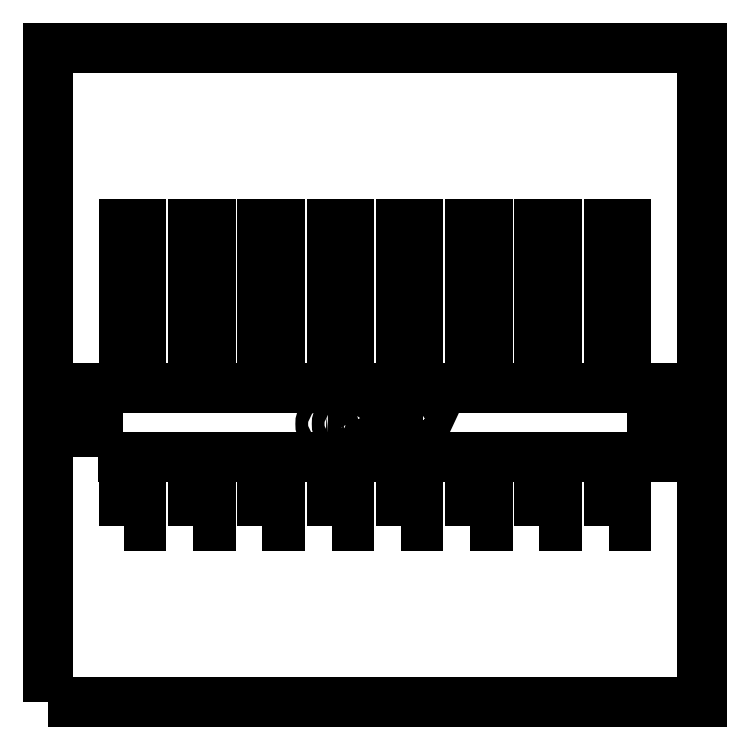
<metadata>
{"format":"dxf","ext":"dxf","renderer":"ezdxf+matplotlib","layout":"modelspace","background":"white","min_lineweight":24,"dpi":150}
</metadata>
<code>
0
SECTION
2
ENTITIES
0
LWPOLYLINE
8
Layer 1
90
        5
70
     1
43
0
10
-11.7
20
-16.05
10
-9.3
20
-16.05
10
-9.3
20
-13.65
10
-11.7
20
-13.65
10
-11.7
20
-16.05
0
LWPOLYLINE
8
Layer 1
90
        5
70
     1
43
0
10
-9.643
20
-15.4
10
-9.579
20
-15.4
10
-9.579
20
-15.2
10
-9.643
20
-15.2
10
-9.643
20
-15.4
0
LWPOLYLINE
8
Layer 1
90
        5
70
     1
43
0
10
-9.897
20
-15.4
10
-9.833
20
-15.4
10
-9.833
20
-15.2
10
-9.897
20
-15.2
10
-9.897
20
-15.4
0
LWPOLYLINE
8
Layer 1
90
        5
70
     1
43
0
10
-10.15
20
-15.4
10
-10.09
20
-15.4
10
-10.09
20
-15.2
10
-10.15
20
-15.2
10
-10.15
20
-15.4
0
LWPOLYLINE
8
Layer 1
90
        5
70
     1
43
0
10
-10.4
20
-15.4
10
-10.34
20
-15.4
10
-10.34
20
-15.2
10
-10.4
20
-15.2
10
-10.4
20
-15.4
0
LWPOLYLINE
8
Layer 1
90
        5
70
     1
43
0
10
-10.66
20
-15.4
10
-10.6
20
-15.4
10
-10.6
20
-15.2
10
-10.66
20
-15.2
10
-10.66
20
-15.4
0
LWPOLYLINE
8
Layer 1
90
        5
70
     1
43
0
10
-10.91
20
-15.4
10
-10.85
20
-15.4
10
-10.85
20
-15.2
10
-10.91
20
-15.2
10
-10.91
20
-15.4
0
LWPOLYLINE
8
Layer 1
90
        5
70
     1
43
0
10
-11.17
20
-15.4
10
-11.1
20
-15.4
10
-11.1
20
-15.2
10
-11.17
20
-15.2
10
-11.17
20
-15.4
0
LWPOLYLINE
8
Layer 1
90
        5
70
     1
43
0
10
-11.42
20
-15.4
10
-11.36
20
-15.4
10
-11.36
20
-15.2
10
-11.42
20
-15.2
10
-11.42
20
-15.4
0
LWPOLYLINE
8
Layer 1
90
        5
70
     1
43
0
10
-9.643
20
-15.2
10
-9.579
20
-15.2
10
-9.579
20
-15.15
10
-9.643
20
-15.15
10
-9.643
20
-15.2
0
LWPOLYLINE
8
Layer 1
90
        5
70
     1
43
0
10
-9.897
20
-15.2
10
-9.833
20
-15.2
10
-9.833
20
-15.15
10
-9.897
20
-15.15
10
-9.897
20
-15.2
0
LWPOLYLINE
8
Layer 1
90
        5
70
     1
43
0
10
-10.15
20
-15.2
10
-10.09
20
-15.2
10
-10.09
20
-15.15
10
-10.15
20
-15.15
10
-10.15
20
-15.2
0
LWPOLYLINE
8
Layer 1
90
        5
70
     1
43
0
10
-10.4
20
-15.2
10
-10.34
20
-15.2
10
-10.34
20
-15.15
10
-10.4
20
-15.15
10
-10.4
20
-15.2
0
LWPOLYLINE
8
Layer 1
90
        5
70
     1
43
0
10
-10.66
20
-15.2
10
-10.6
20
-15.2
10
-10.6
20
-15.15
10
-10.66
20
-15.15
10
-10.66
20
-15.2
0
LWPOLYLINE
8
Layer 1
90
        5
70
     1
43
0
10
-10.91
20
-15.2
10
-10.85
20
-15.2
10
-10.85
20
-15.15
10
-10.91
20
-15.15
10
-10.91
20
-15.2
0
LWPOLYLINE
8
Layer 1
90
        5
70
     1
43
0
10
-11.17
20
-15.2
10
-11.1
20
-15.2
10
-11.1
20
-15.15
10
-11.17
20
-15.15
10
-11.17
20
-15.2
0
LWPOLYLINE
8
Layer 1
90
        5
70
     1
43
0
10
-11.42
20
-15.2
10
-11.36
20
-15.2
10
-11.36
20
-15.15
10
-11.42
20
-15.15
10
-11.42
20
-15.2
0
LWPOLYLINE
8
Layer 1
90
        5
70
     1
43
0
10
-9.643
20
-14.9
10
-9.579
20
-14.9
10
-9.579
20
-14.3
10
-9.643
20
-14.3
10
-9.643
20
-14.9
0
LWPOLYLINE
8
Layer 1
90
        5
70
     1
43
0
10
-9.897
20
-14.9
10
-9.833
20
-14.9
10
-9.833
20
-14.3
10
-9.897
20
-14.3
10
-9.897
20
-14.9
0
LWPOLYLINE
8
Layer 1
90
        5
70
     1
43
0
10
-10.15
20
-14.9
10
-10.09
20
-14.9
10
-10.09
20
-14.3
10
-10.15
20
-14.3
10
-10.15
20
-14.9
0
LWPOLYLINE
8
Layer 1
90
        5
70
     1
43
0
10
-10.4
20
-14.9
10
-10.34
20
-14.9
10
-10.34
20
-14.3
10
-10.4
20
-14.3
10
-10.4
20
-14.9
0
LWPOLYLINE
8
Layer 1
90
        5
70
     1
43
0
10
-10.66
20
-14.9
10
-10.6
20
-14.9
10
-10.6
20
-14.3
10
-10.66
20
-14.3
10
-10.66
20
-14.9
0
LWPOLYLINE
8
Layer 1
90
        5
70
     1
43
0
10
-10.91
20
-14.9
10
-10.85
20
-14.9
10
-10.85
20
-14.3
10
-10.91
20
-14.3
10
-10.91
20
-14.9
0
LWPOLYLINE
8
Layer 1
90
        5
70
     1
43
0
10
-11.17
20
-14.9
10
-11.1
20
-14.9
10
-11.1
20
-14.3
10
-11.17
20
-14.3
10
-11.17
20
-14.9
0
LWPOLYLINE
8
Layer 1
90
        5
70
     1
43
0
10
-11.42
20
-14.9
10
-11.36
20
-14.9
10
-11.36
20
-14.3
10
-11.42
20
-14.3
10
-11.42
20
-14.9
0
LWPOLYLINE
8
Layer 1
90
        5
70
     1
43
0
10
-11.52
20
-15.15
10
-9.484
20
-15.15
10
-9.484
20
-14.9
10
-11.52
20
-14.9
10
-11.52
20
-15.15
0
SPLINE
8
Layer 1
210
0
220
0
230
1
70
    11
71
     3
72
    36
73
    32
74
     0
42
1e-10
43
1e-10
40
0
40
0
40
0
40
0
40
0.125
40
0.125
40
0.125
40
0.125
40
0.25
40
0.25
40
0.25
40
0.25
40
0.375
40
0.375
40
0.375
40
0.375
40
0.5
40
0.5
40
0.5
40
0.5
40
0.625
40
0.625
40
0.625
40
0.625
40
0.75
40
0.75
40
0.75
40
0.75
40
0.875
40
0.875
40
0.875
40
0.875
40
1
40
1
40
1
40
1
10
-10.68
20
-15.01
30
0
10
-10.68
20
-15.01
30
0
10
-10.68
20
-15.01
30
0
10
-10.69
20
-15.01
30
0
10
-10.69
20
-15.01
30
0
10
-10.69
20
-15.02
30
0
10
-10.69
20
-15.02
30
0
10
-10.69
20
-15.03
30
0
10
-10.69
20
-15.03
30
0
10
-10.69
20
-15.04
30
0
10
-10.69
20
-15.04
30
0
10
-10.69
20
-15.05
30
0
10
-10.69
20
-15.05
30
0
10
-10.68
20
-15.05
30
0
10
-10.68
20
-15.05
30
0
10
-10.68
20
-15.05
30
0
10
-10.68
20
-15.05
30
0
10
-10.67
20
-15.05
30
0
10
-10.67
20
-15.05
30
0
10
-10.67
20
-15.05
30
0
10
-10.67
20
-15.05
30
0
10
-10.66
20
-15.04
30
0
10
-10.66
20
-15.04
30
0
10
-10.66
20
-15.03
30
0
10
-10.66
20
-15.03
30
0
10
-10.66
20
-15.02
30
0
10
-10.66
20
-15.02
30
0
10
-10.67
20
-15.01
30
0
10
-10.67
20
-15.01
30
0
10
-10.67
20
-15.01
30
0
10
-10.67
20
-15.01
30
0
10
-10.68
20
-15.01
30
0
0
SPLINE
8
Layer 1
210
0
220
0
230
1
70
    11
71
     3
72
    36
73
    32
74
     0
42
1e-10
43
1e-10
40
0
40
0
40
0
40
0
40
0.125
40
0.125
40
0.125
40
0.125
40
0.25
40
0.25
40
0.25
40
0.25
40
0.375
40
0.375
40
0.375
40
0.375
40
0.5
40
0.5
40
0.5
40
0.5
40
0.625
40
0.625
40
0.625
40
0.625
40
0.75
40
0.75
40
0.75
40
0.75
40
0.875
40
0.875
40
0.875
40
0.875
40
1
40
1
40
1
40
1
10
-10.68
20
-15
30
0
10
-10.67
20
-15
30
0
10
-10.66
20
-15
30
0
10
-10.66
20
-15.01
30
0
10
-10.66
20
-15.01
30
0
10
-10.66
20
-15.01
30
0
10
-10.65
20
-15.02
30
0
10
-10.65
20
-15.03
30
0
10
-10.65
20
-15.03
30
0
10
-10.65
20
-15.04
30
0
10
-10.66
20
-15.05
30
0
10
-10.66
20
-15.05
30
0
10
-10.66
20
-15.05
30
0
10
-10.66
20
-15.06
30
0
10
-10.67
20
-15.06
30
0
10
-10.68
20
-15.06
30
0
10
-10.68
20
-15.06
30
0
10
-10.68
20
-15.06
30
0
10
-10.69
20
-15.06
30
0
10
-10.69
20
-15.05
30
0
10
-10.69
20
-15.05
30
0
10
-10.7
20
-15.05
30
0
10
-10.7
20
-15.04
30
0
10
-10.7
20
-15.03
30
0
10
-10.7
20
-15.03
30
0
10
-10.7
20
-15.02
30
0
10
-10.7
20
-15.01
30
0
10
-10.69
20
-15.01
30
0
10
-10.69
20
-15.01
30
0
10
-10.69
20
-15
30
0
10
-10.68
20
-15
30
0
10
-10.68
20
-15
30
0
0
SPLINE
8
Layer 1
210
0
220
0
230
1
70
    11
71
     3
72
    36
73
    32
74
     0
42
1e-10
43
1e-10
40
0
40
0
40
0
40
0
40
0.125
40
0.125
40
0.125
40
0.125
40
0.25
40
0.25
40
0.25
40
0.25
40
0.375
40
0.375
40
0.375
40
0.375
40
0.5
40
0.5
40
0.5
40
0.5
40
0.625
40
0.625
40
0.625
40
0.625
40
0.75
40
0.75
40
0.75
40
0.75
40
0.875
40
0.875
40
0.875
40
0.875
40
1
40
1
40
1
40
1
10
-10.62
20
-15.01
30
0
10
-10.62
20
-15.01
30
0
10
-10.62
20
-15.01
30
0
10
-10.63
20
-15.01
30
0
10
-10.63
20
-15.01
30
0
10
-10.63
20
-15.02
30
0
10
-10.63
20
-15.02
30
0
10
-10.63
20
-15.03
30
0
10
-10.63
20
-15.03
30
0
10
-10.63
20
-15.04
30
0
10
-10.63
20
-15.04
30
0
10
-10.63
20
-15.05
30
0
10
-10.63
20
-15.05
30
0
10
-10.62
20
-15.05
30
0
10
-10.62
20
-15.05
30
0
10
-10.62
20
-15.05
30
0
10
-10.62
20
-15.05
30
0
10
-10.61
20
-15.05
30
0
10
-10.61
20
-15.05
30
0
10
-10.61
20
-15.05
30
0
10
-10.61
20
-15.05
30
0
10
-10.6
20
-15.04
30
0
10
-10.6
20
-15.04
30
0
10
-10.6
20
-15.03
30
0
10
-10.6
20
-15.03
30
0
10
-10.6
20
-15.02
30
0
10
-10.6
20
-15.02
30
0
10
-10.61
20
-15.01
30
0
10
-10.61
20
-15.01
30
0
10
-10.61
20
-15.01
30
0
10
-10.61
20
-15.01
30
0
10
-10.62
20
-15.01
30
0
0
SPLINE
8
Layer 1
210
0
220
0
230
1
70
    11
71
     3
72
    36
73
    32
74
     0
42
1e-10
43
1e-10
40
0
40
0
40
0
40
0
40
0.125
40
0.125
40
0.125
40
0.125
40
0.25
40
0.25
40
0.25
40
0.25
40
0.375
40
0.375
40
0.375
40
0.375
40
0.5
40
0.5
40
0.5
40
0.5
40
0.625
40
0.625
40
0.625
40
0.625
40
0.75
40
0.75
40
0.75
40
0.75
40
0.875
40
0.875
40
0.875
40
0.875
40
1
40
1
40
1
40
1
10
-10.62
20
-15
30
0
10
-10.61
20
-15
30
0
10
-10.6
20
-15
30
0
10
-10.6
20
-15.01
30
0
10
-10.6
20
-15.01
30
0
10
-10.6
20
-15.01
30
0
10
-10.59
20
-15.02
30
0
10
-10.59
20
-15.03
30
0
10
-10.59
20
-15.03
30
0
10
-10.59
20
-15.04
30
0
10
-10.6
20
-15.05
30
0
10
-10.6
20
-15.05
30
0
10
-10.6
20
-15.05
30
0
10
-10.6
20
-15.06
30
0
10
-10.61
20
-15.06
30
0
10
-10.62
20
-15.06
30
0
10
-10.62
20
-15.06
30
0
10
-10.62
20
-15.06
30
0
10
-10.63
20
-15.06
30
0
10
-10.63
20
-15.05
30
0
10
-10.63
20
-15.05
30
0
10
-10.64
20
-15.05
30
0
10
-10.64
20
-15.04
30
0
10
-10.64
20
-15.03
30
0
10
-10.64
20
-15.03
30
0
10
-10.64
20
-15.02
30
0
10
-10.64
20
-15.01
30
0
10
-10.63
20
-15.01
30
0
10
-10.63
20
-15.01
30
0
10
-10.63
20
-15
30
0
10
-10.62
20
-15
30
0
10
-10.62
20
-15
30
0
0
SPLINE
8
Layer 1
210
0
220
0
230
1
70
    11
71
     3
72
   112
73
   108
74
     0
42
1e-10
43
1e-10
40
0
40
0
40
0
40
0
40
0.03704
40
0.03704
40
0.03704
40
0.03704
40
0.07407
40
0.07407
40
0.07407
40
0.07407
40
0.1111
40
0.1111
40
0.1111
40
0.1111
40
0.1481
40
0.1481
40
0.1481
40
0.1481
40
0.1852
40
0.1852
40
0.1852
40
0.1852
40
0.2222
40
0.2222
40
0.2222
40
0.2222
40
0.2593
40
0.2593
40
0.2593
40
0.2593
40
0.2963
40
0.2963
40
0.2963
40
0.2963
40
0.3333
40
0.3333
40
0.3333
40
0.3333
40
0.3704
40
0.3704
40
0.3704
40
0.3704
40
0.4074
40
0.4074
40
0.4074
40
0.4074
40
0.4444
40
0.4444
40
0.4444
40
0.4444
40
0.4815
40
0.4815
40
0.4815
40
0.4815
40
0.5185
40
0.5185
40
0.5185
40
0.5185
40
0.5556
40
0.5556
40
0.5556
40
0.5556
40
0.5926
40
0.5926
40
0.5926
40
0.5926
40
0.6296
40
0.6296
40
0.6296
40
0.6296
40
0.6667
40
0.6667
40
0.6667
40
0.6667
40
0.7037
40
0.7037
40
0.7037
40
0.7037
40
0.7407
40
0.7407
40
0.7407
40
0.7407
40
0.7778
40
0.7778
40
0.7778
40
0.7778
40
0.8148
40
0.8148
40
0.8148
40
0.8148
40
0.8519
40
0.8519
40
0.8519
40
0.8519
40
0.8889
40
0.8889
40
0.8889
40
0.8889
40
0.9259
40
0.9259
40
0.9259
40
0.9259
40
0.963
40
0.963
40
0.963
40
0.963
40
1
40
1
40
1
40
1
10
-10.55
20
-15.01
30
0
10
-10.55
20
-15.01
30
0
10
-10.55
20
-15
30
0
10
-10.55
20
-15
30
0
10
-10.55
20
-15
30
0
10
-10.55
20
-15
30
0
10
-10.55
20
-15
30
0
10
-10.54
20
-15
30
0
10
-10.54
20
-15
30
0
10
-10.54
20
-15
30
0
10
-10.54
20
-15
30
0
10
-10.53
20
-15.01
30
0
10
-10.53
20
-15.01
30
0
10
-10.53
20
-15.01
30
0
10
-10.53
20
-15.02
30
0
10
-10.53
20
-15.02
30
0
10
-10.53
20
-15.02
30
0
10
-10.53
20
-15.02
30
0
10
-10.53
20
-15.06
30
0
10
-10.53
20
-15.06
30
0
10
-10.53
20
-15.06
30
0
10
-10.53
20
-15.06
30
0
10
-10.54
20
-15.06
30
0
10
-10.54
20
-15.06
30
0
10
-10.54
20
-15.06
30
0
10
-10.54
20
-15.06
30
0
10
-10.54
20
-15.03
30
0
10
-10.54
20
-15.03
30
0
10
-10.54
20
-15.03
30
0
10
-10.54
20
-15.02
30
0
10
-10.54
20
-15.01
30
0
10
-10.54
20
-15.01
30
0
10
-10.54
20
-15.01
30
0
10
-10.54
20
-15.01
30
0
10
-10.54
20
-15.01
30
0
10
-10.55
20
-15.01
30
0
10
-10.55
20
-15.01
30
0
10
-10.55
20
-15.01
30
0
10
-10.55
20
-15.01
30
0
10
-10.55
20
-15.01
30
0
10
-10.55
20
-15.01
30
0
10
-10.55
20
-15.01
30
0
10
-10.55
20
-15.02
30
0
10
-10.55
20
-15.03
30
0
10
-10.55
20
-15.03
30
0
10
-10.55
20
-15.03
30
0
10
-10.55
20
-15.06
30
0
10
-10.55
20
-15.06
30
0
10
-10.55
20
-15.06
30
0
10
-10.55
20
-15.06
30
0
10
-10.56
20
-15.06
30
0
10
-10.56
20
-15.06
30
0
10
-10.56
20
-15.06
30
0
10
-10.56
20
-15.06
30
0
10
-10.56
20
-15.03
30
0
10
-10.56
20
-15.03
30
0
10
-10.56
20
-15.03
30
0
10
-10.56
20
-15.02
30
0
10
-10.56
20
-15.01
30
0
10
-10.56
20
-15.01
30
0
10
-10.56
20
-15.01
30
0
10
-10.56
20
-15.01
30
0
10
-10.56
20
-15.01
30
0
10
-10.57
20
-15.01
30
0
10
-10.57
20
-15.01
30
0
10
-10.57
20
-15.01
30
0
10
-10.57
20
-15.01
30
0
10
-10.57
20
-15.01
30
0
10
-10.57
20
-15.01
30
0
10
-10.57
20
-15.01
30
0
10
-10.57
20
-15.02
30
0
10
-10.57
20
-15.03
30
0
10
-10.57
20
-15.03
30
0
10
-10.57
20
-15.03
30
0
10
-10.57
20
-15.06
30
0
10
-10.57
20
-15.06
30
0
10
-10.57
20
-15.06
30
0
10
-10.57
20
-15.06
30
0
10
-10.58
20
-15.06
30
0
10
-10.58
20
-15.06
30
0
10
-10.58
20
-15.06
30
0
10
-10.58
20
-15.06
30
0
10
-10.58
20
-15
30
0
10
-10.58
20
-15
30
0
10
-10.58
20
-15
30
0
10
-10.58
20
-15
30
0
10
-10.57
20
-15
30
0
10
-10.57
20
-15
30
0
10
-10.57
20
-15
30
0
10
-10.57
20
-15
30
0
10
-10.57
20
-15.01
30
0
10
-10.57
20
-15.01
30
0
10
-10.57
20
-15.01
30
0
10
-10.57
20
-15
30
0
10
-10.57
20
-15
30
0
10
-10.57
20
-15
30
0
10
-10.57
20
-15
30
0
10
-10.57
20
-15
30
0
10
-10.57
20
-15
30
0
10
-10.56
20
-15
30
0
10
-10.56
20
-15
30
0
10
-10.56
20
-15
30
0
10
-10.56
20
-15
30
0
10
-10.56
20
-15
30
0
10
-10.56
20
-15
30
0
10
-10.56
20
-15
30
0
10
-10.55
20
-15.01
30
0
10
-10.55
20
-15.01
30
0
0
SPLINE
8
Layer 1
210
0
220
0
230
1
70
    11
71
     3
72
    20
73
    16
74
     0
42
1e-10
43
1e-10
40
0
40
0
40
0
40
0
40
0.25
40
0.25
40
0.25
40
0.25
40
0.5
40
0.5
40
0.5
40
0.5
40
0.75
40
0.75
40
0.75
40
0.75
40
1
40
1
40
1
40
1
10
-10.5
20
-15.04
30
0
10
-10.5
20
-15.04
30
0
10
-10.49
20
-15.04
30
0
10
-10.49
20
-15.04
30
0
10
-10.49
20
-15.04
30
0
10
-10.49
20
-15.04
30
0
10
-10.49
20
-15.06
30
0
10
-10.49
20
-15.06
30
0
10
-10.49
20
-15.06
30
0
10
-10.49
20
-15.06
30
0
10
-10.5
20
-15.06
30
0
10
-10.5
20
-15.06
30
0
10
-10.5
20
-15.06
30
0
10
-10.5
20
-15.06
30
0
10
-10.5
20
-15.04
30
0
10
-10.5
20
-15.04
30
0
0
SPLINE
8
Layer 1
210
0
220
0
230
1
70
    11
71
     3
72
    52
73
    48
74
     0
42
1e-10
43
1e-10
40
0
40
0
40
0
40
0
40
0.08333
40
0.08333
40
0.08333
40
0.08333
40
0.1667
40
0.1667
40
0.1667
40
0.1667
40
0.25
40
0.25
40
0.25
40
0.25
40
0.3333
40
0.3333
40
0.3333
40
0.3333
40
0.4167
40
0.4167
40
0.4167
40
0.4167
40
0.5
40
0.5
40
0.5
40
0.5
40
0.5833
40
0.5833
40
0.5833
40
0.5833
40
0.6667
40
0.6667
40
0.6667
40
0.6667
40
0.75
40
0.75
40
0.75
40
0.75
40
0.8333
40
0.8333
40
0.8333
40
0.8333
40
0.9167
40
0.9167
40
0.9167
40
0.9167
40
1
40
1
40
1
40
1
10
-10.43
20
-15.04
30
0
10
-10.43
20
-15.04
30
0
10
-10.43
20
-15.04
30
0
10
-10.43
20
-15.05
30
0
10
-10.43
20
-15.05
30
0
10
-10.43
20
-15.05
30
0
10
-10.43
20
-15.05
30
0
10
-10.43
20
-15.05
30
0
10
-10.43
20
-15.05
30
0
10
-10.43
20
-15.05
30
0
10
-10.42
20
-15.05
30
0
10
-10.42
20
-15.05
30
0
10
-10.42
20
-15.05
30
0
10
-10.42
20
-15.05
30
0
10
-10.42
20
-15.06
30
0
10
-10.42
20
-15.06
30
0
10
-10.42
20
-15.06
30
0
10
-10.42
20
-15.06
30
0
10
-10.43
20
-15.06
30
0
10
-10.43
20
-15.06
30
0
10
-10.43
20
-15.06
30
0
10
-10.43
20
-15.06
30
0
10
-10.44
20
-15.05
30
0
10
-10.44
20
-15.05
30
0
10
-10.44
20
-15.05
30
0
10
-10.44
20
-15.05
30
0
10
-10.44
20
-15.04
30
0
10
-10.44
20
-15.04
30
0
10
-10.44
20
-15.04
30
0
10
-10.44
20
-15.04
30
0
10
-10.44
20
-14.99
30
0
10
-10.44
20
-14.99
30
0
10
-10.44
20
-14.99
30
0
10
-10.44
20
-14.99
30
0
10
-10.46
20
-14.99
30
0
10
-10.46
20
-14.99
30
0
10
-10.46
20
-14.99
30
0
10
-10.46
20
-14.99
30
0
10
-10.46
20
-14.98
30
0
10
-10.46
20
-14.98
30
0
10
-10.46
20
-14.98
30
0
10
-10.46
20
-14.98
30
0
10
-10.43
20
-14.98
30
0
10
-10.43
20
-14.98
30
0
10
-10.43
20
-14.98
30
0
10
-10.43
20
-14.98
30
0
10
-10.43
20
-15.04
30
0
10
-10.43
20
-15.04
30
0
0
SPLINE
8
Layer 1
210
0
220
0
230
1
70
    11
71
     3
72
    76
73
    72
74
     0
42
1e-10
43
1e-10
40
0
40
0
40
0
40
0
40
0.05556
40
0.05556
40
0.05556
40
0.05556
40
0.1111
40
0.1111
40
0.1111
40
0.1111
40
0.1667
40
0.1667
40
0.1667
40
0.1667
40
0.2222
40
0.2222
40
0.2222
40
0.2222
40
0.2778
40
0.2778
40
0.2778
40
0.2778
40
0.3333
40
0.3333
40
0.3333
40
0.3333
40
0.3889
40
0.3889
40
0.3889
40
0.3889
40
0.4444
40
0.4444
40
0.4444
40
0.4444
40
0.5
40
0.5
40
0.5
40
0.5
40
0.5556
40
0.5556
40
0.5556
40
0.5556
40
0.6111
40
0.6111
40
0.6111
40
0.6111
40
0.6667
40
0.6667
40
0.6667
40
0.6667
40
0.7222
40
0.7222
40
0.7222
40
0.7222
40
0.7778
40
0.7778
40
0.7778
40
0.7778
40
0.8333
40
0.8333
40
0.8333
40
0.8333
40
0.8889
40
0.8889
40
0.8889
40
0.8889
40
0.9444
40
0.9444
40
0.9444
40
0.9444
40
1
40
1
40
1
40
1
10
-10.38
20
-14.99
30
0
10
-10.38
20
-14.99
30
0
10
-10.38
20
-15
30
0
10
-10.38
20
-15
30
0
10
-10.38
20
-15
30
0
10
-10.38
20
-15
30
0
10
-10.36
20
-15
30
0
10
-10.36
20
-15
30
0
10
-10.36
20
-15
30
0
10
-10.36
20
-15
30
0
10
-10.36
20
-15.01
30
0
10
-10.36
20
-15.01
30
0
10
-10.36
20
-15.01
30
0
10
-10.36
20
-15.01
30
0
10
-10.38
20
-15.01
30
0
10
-10.38
20
-15.01
30
0
10
-10.38
20
-15.01
30
0
10
-10.38
20
-15.01
30
0
10
-10.38
20
-15.04
30
0
10
-10.38
20
-15.04
30
0
10
-10.38
20
-15.04
30
0
10
-10.38
20
-15.04
30
0
10
-10.38
20
-15.05
30
0
10
-10.37
20
-15.05
30
0
10
-10.37
20
-15.05
30
0
10
-10.37
20
-15.05
30
0
10
-10.37
20
-15.05
30
0
10
-10.37
20
-15.05
30
0
10
-10.37
20
-15.05
30
0
10
-10.37
20
-15.05
30
0
10
-10.36
20
-15.05
30
0
10
-10.36
20
-15.05
30
0
10
-10.36
20
-15.05
30
0
10
-10.36
20
-15.05
30
0
10
-10.36
20
-15.06
30
0
10
-10.36
20
-15.06
30
0
10
-10.36
20
-15.06
30
0
10
-10.36
20
-15.06
30
0
10
-10.37
20
-15.06
30
0
10
-10.37
20
-15.06
30
0
10
-10.37
20
-15.06
30
0
10
-10.37
20
-15.06
30
0
10
-10.38
20
-15.06
30
0
10
-10.38
20
-15.05
30
0
10
-10.38
20
-15.05
30
0
10
-10.38
20
-15.05
30
0
10
-10.38
20
-15.05
30
0
10
-10.38
20
-15.04
30
0
10
-10.38
20
-15.04
30
0
10
-10.38
20
-15.04
30
0
10
-10.38
20
-15.01
30
0
10
-10.38
20
-15.01
30
0
10
-10.38
20
-15.01
30
0
10
-10.38
20
-15.01
30
0
10
-10.4
20
-15.01
30
0
10
-10.4
20
-15.01
30
0
10
-10.4
20
-15.01
30
0
10
-10.4
20
-15.01
30
0
10
-10.4
20
-15
30
0
10
-10.4
20
-15
30
0
10
-10.4
20
-15
30
0
10
-10.4
20
-15
30
0
10
-10.38
20
-15
30
0
10
-10.38
20
-15
30
0
10
-10.38
20
-15
30
0
10
-10.38
20
-15
30
0
10
-10.38
20
-14.99
30
0
10
-10.38
20
-14.99
30
0
10
-10.38
20
-14.99
30
0
10
-10.38
20
-14.99
30
0
10
-10.38
20
-14.99
30
0
10
-10.38
20
-14.99
30
0
0
SPLINE
8
Layer 1
210
0
220
0
230
1
70
    11
71
     3
72
    20
73
    16
74
     0
42
1e-10
43
1e-10
40
0
40
0
40
0
40
0
40
0.25
40
0.25
40
0.25
40
0.25
40
0.5
40
0.5
40
0.5
40
0.5
40
0.75
40
0.75
40
0.75
40
0.75
40
1
40
1
40
1
40
1
10
-10.3
20
-14.98
30
0
10
-10.3
20
-14.98
30
0
10
-10.29
20
-14.98
30
0
10
-10.29
20
-14.98
30
0
10
-10.29
20
-14.98
30
0
10
-10.29
20
-14.98
30
0
10
-10.33
20
-15.07
30
0
10
-10.33
20
-15.07
30
0
10
-10.33
20
-15.07
30
0
10
-10.33
20
-15.07
30
0
10
-10.34
20
-15.07
30
0
10
-10.34
20
-15.07
30
0
10
-10.34
20
-15.07
30
0
10
-10.34
20
-15.07
30
0
10
-10.3
20
-14.98
30
0
10
-10.3
20
-14.98
30
0
0
ENDSEC
0
EOF

</code>
